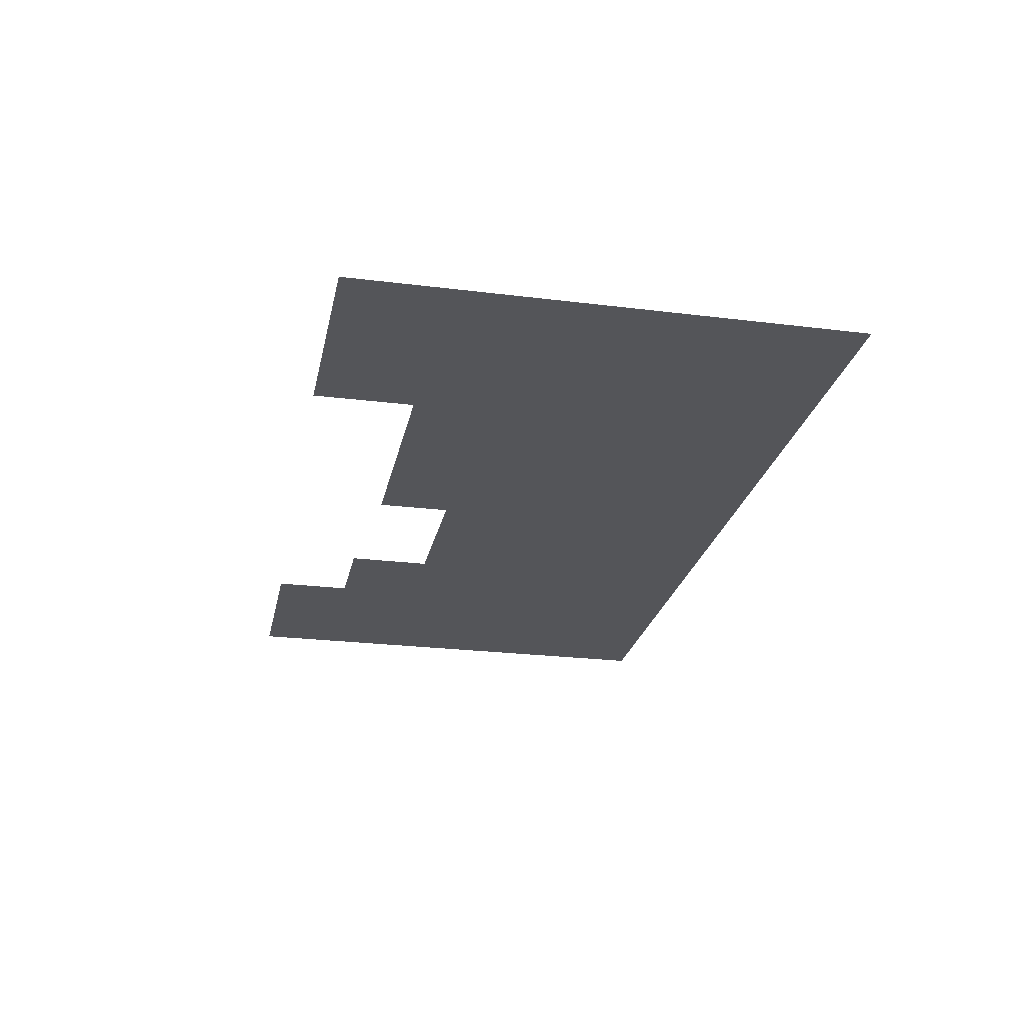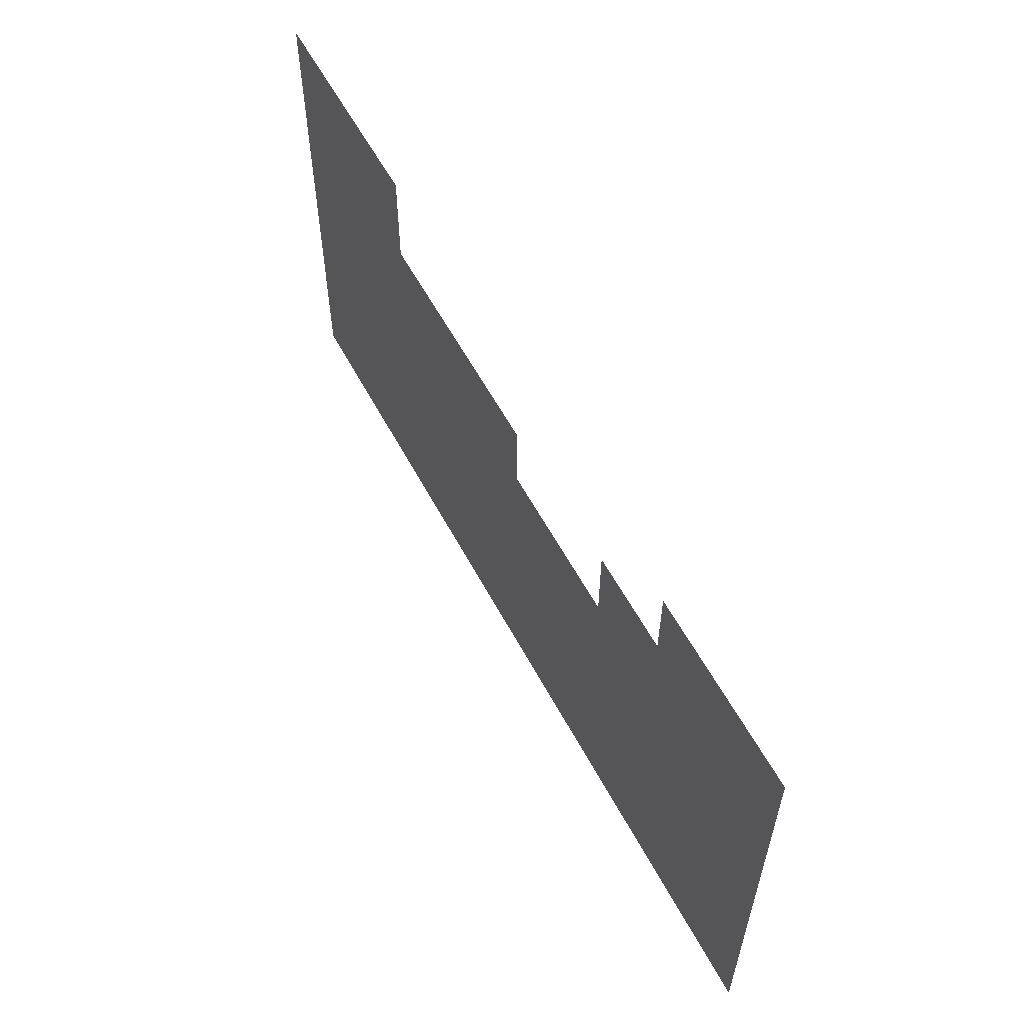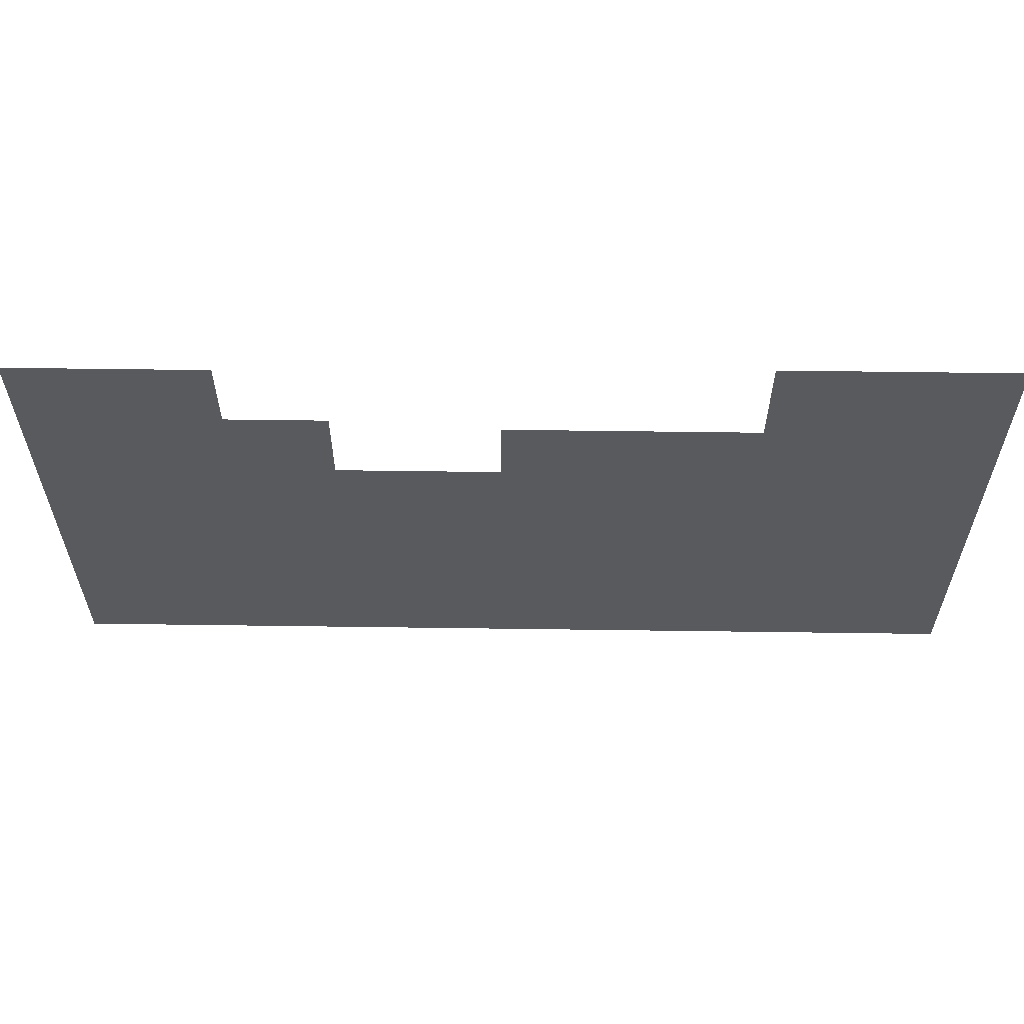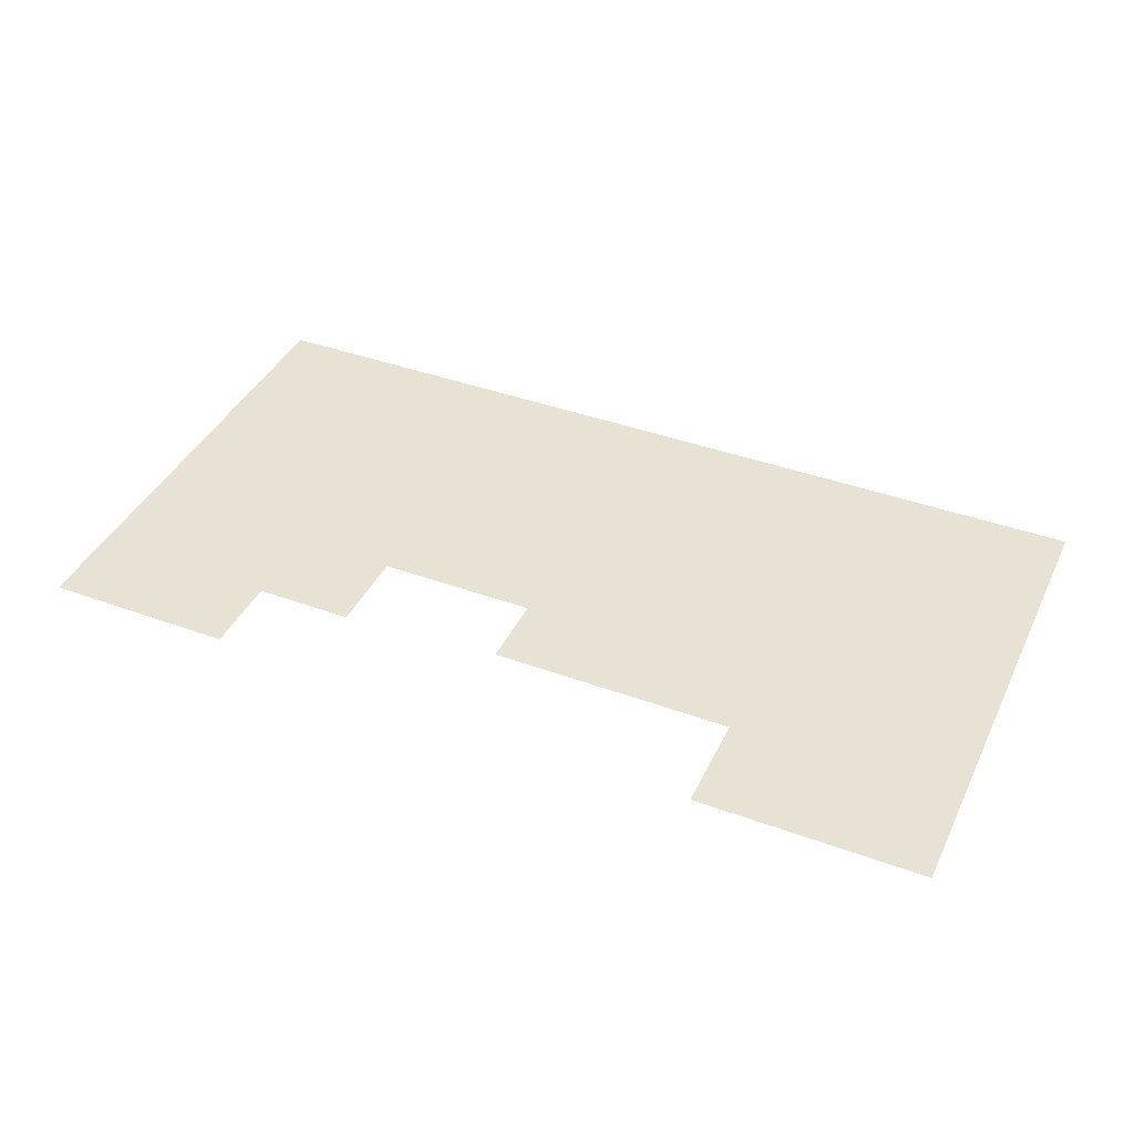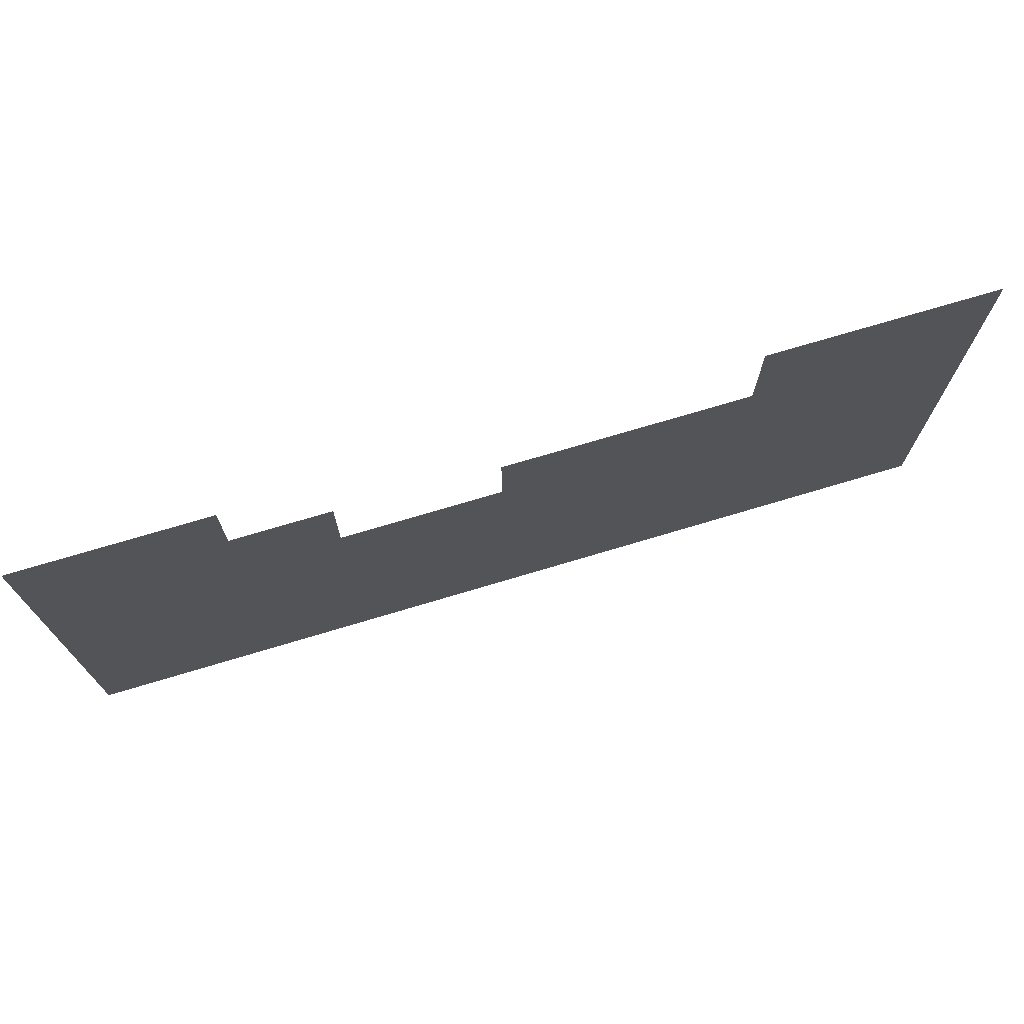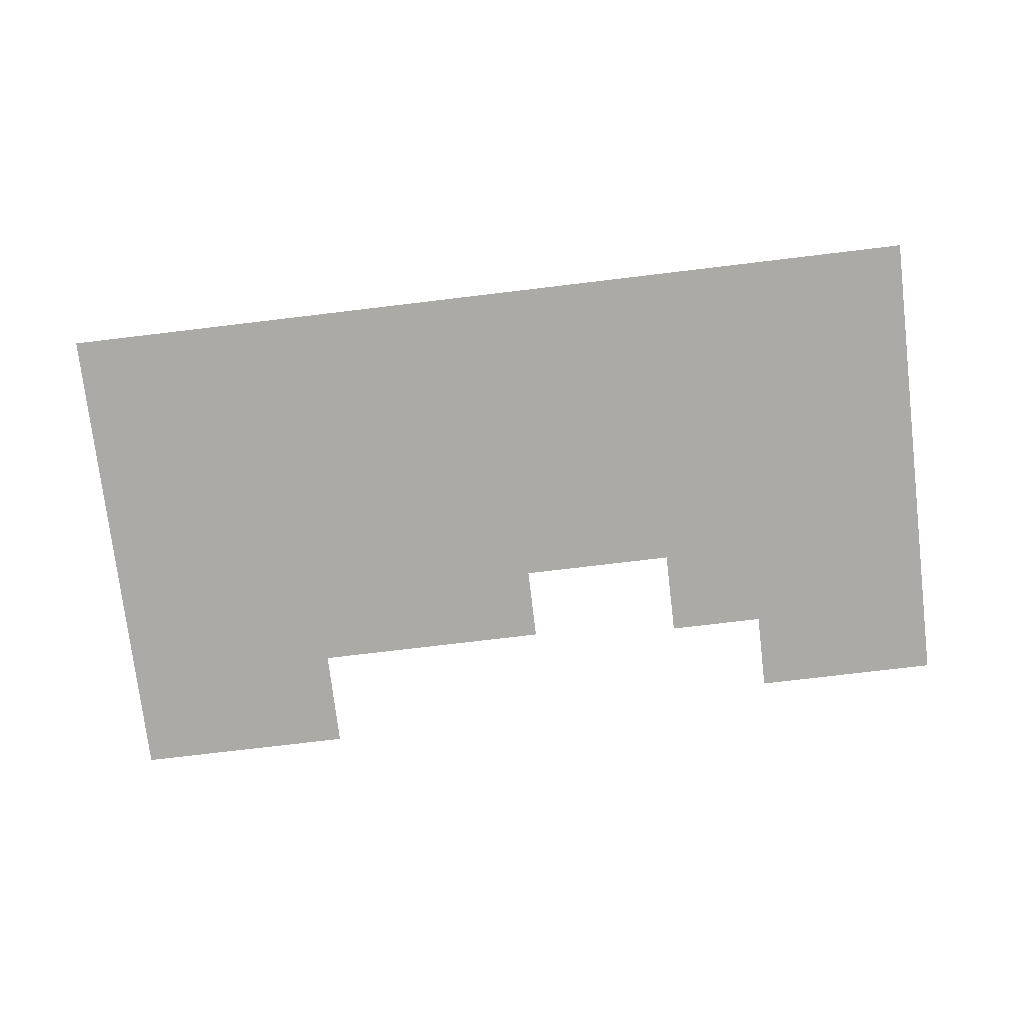
<metadata>
{"format":"obj","ext":"obj","renderer":"f3d","projection":"perspective","resolution":1024,"background":"white","views":[{"elev":-24.6,"azim":-101.5,"up":"+Z"},{"elev":58.0,"azim":62.1,"up":"+Y"},{"elev":59.1,"azim":-179.2,"up":"+Y"},{"elev":40.6,"azim":-155.9,"up":"+Z"},{"elev":72.8,"azim":163.3,"up":"+Y"},{"elev":-75.9,"azim":6.8,"up":"+Z"}]}
</metadata>
<code>
v -9.836 11.43 0.05
v -9.836 6.909 0.05
v 0.995 11.43 0.05
v 0.995 -16.39 0.05
v -15.43 2.012 0.05
v -24.5 2.012 0.05
v -51.14 -16.39 0.05
v -38.36 6.236 0.05
v -24.5 6.236 0.05
v -51.14 11.97 0.05
v -38.36 11.97 0.05
v -15.43 6.909 0.05
g Terrain_(2)_1620_0
f 1 3 2
f 2 3 4
f 5 2 4
f 4 6 5
f 4 7 6
f 6 7 8
f 6 8 9
f 7 10 8
f 8 10 11
f 12 2 5

</code>
